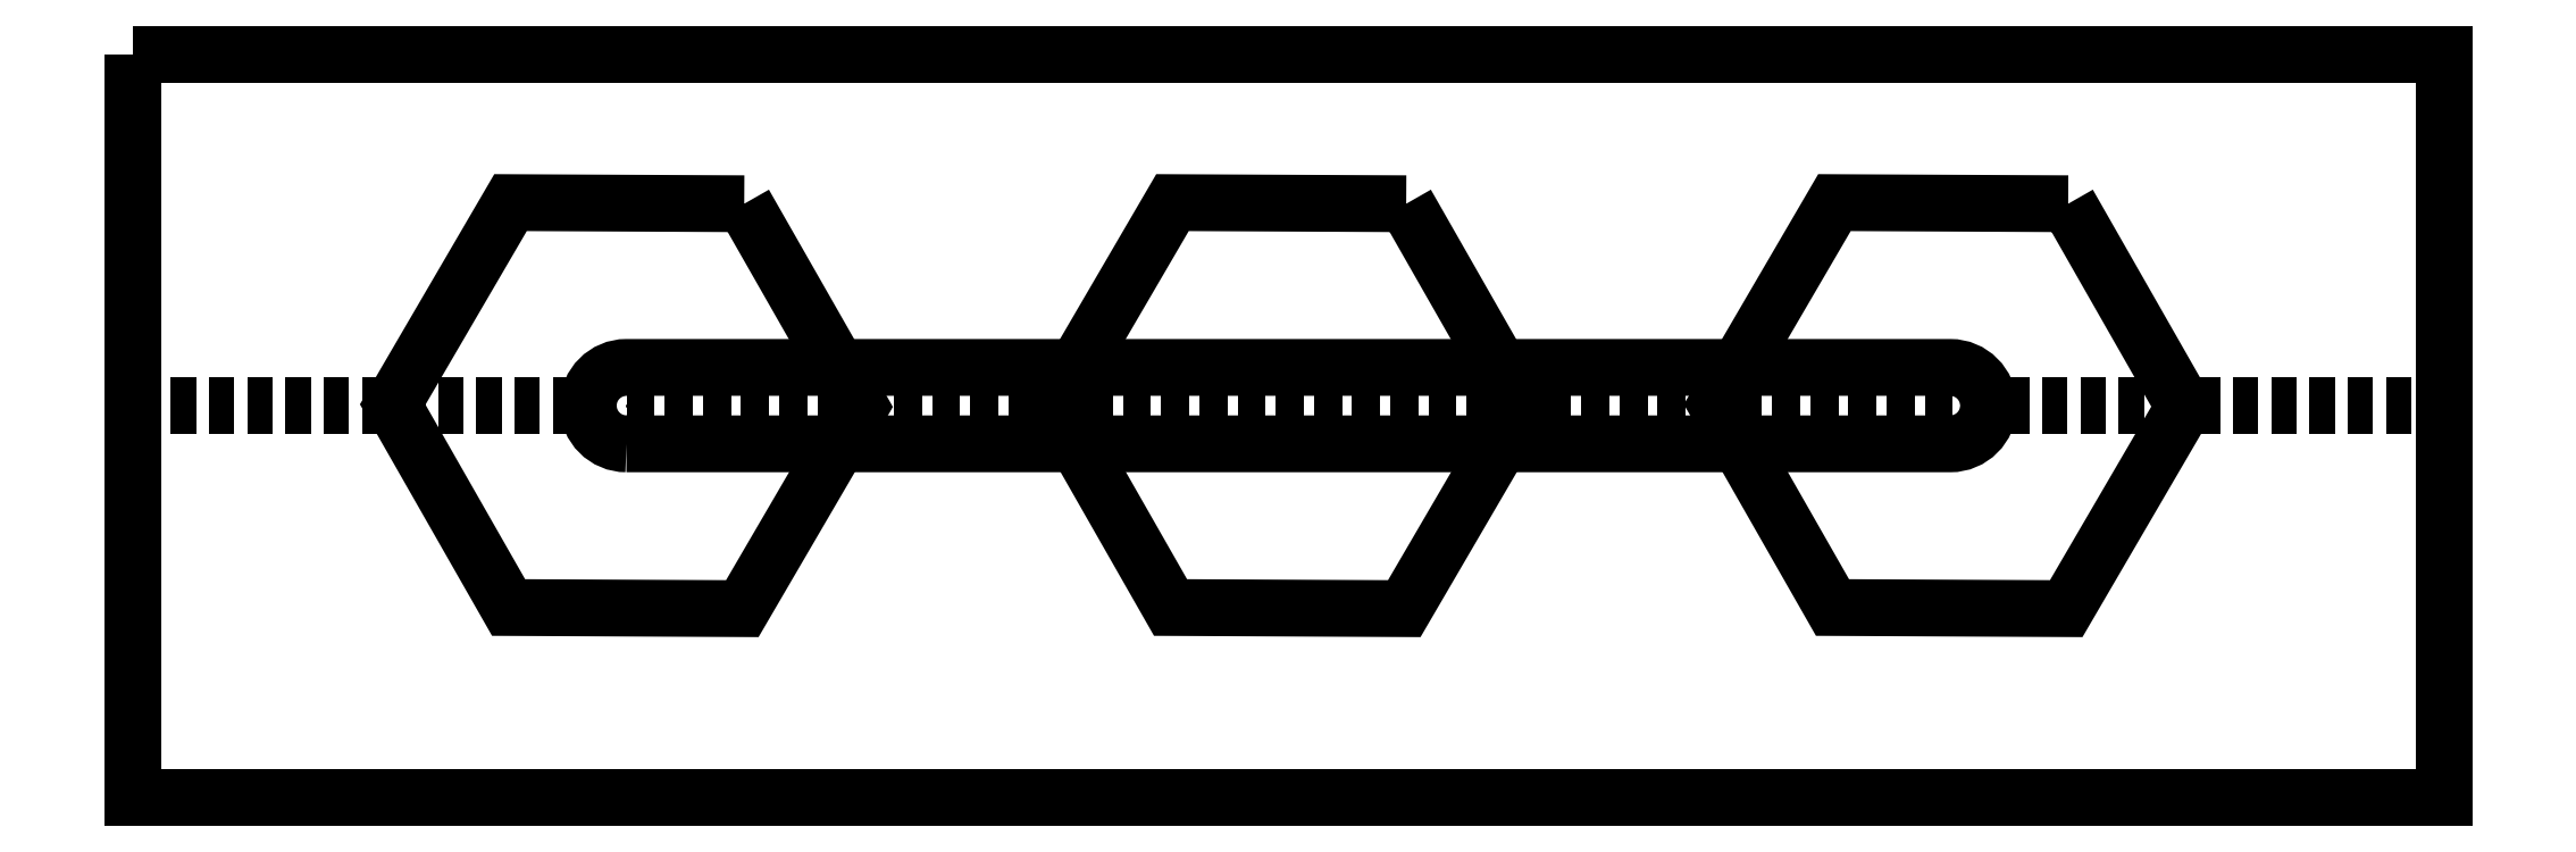
<metadata>
{"format":"dxf","ext":"dxf","renderer":"ezdxf+matplotlib","layout":"modelspace","background":"white","min_lineweight":24,"dpi":150}
</metadata>
<code>
0
SECTION
2
ENTITIES
0
POINT
8
0
10
-41.39
20
-1.5
30
0
0
POINT
8
0
10
-28.39
20
-1.5
30
0
0
POINT
8
0
10
-54.39
20
-1.5
30
0
0
POINT
8
0
10
-54.39
20
-1.5
30
0
0
POINT
8
0
10
-41.39
20
-1.5
30
0
0
POINT
8
0
10
-28.39
20
-1.5
30
0
0
LWPOLYLINE
8
0
90
4
70
1
43
0
10
-64.09
20
5.4
10
-64.09
20
-9.2
10
-18.7
20
-9.2
10
-18.7
20
5.4
0
LINE
8
1
10
-64.09
20
-1.5
30
0
11
-18.7
21
-1.5
31
0
0
LWPOLYLINE
8
0
90
6
70
1
43
0
10
-52.08
20
2.464
10
-56.67
20
2.486
10
-58.98
20
-1.478
10
-56.71
20
-5.464
10
-52.12
20
-5.486
10
-49.8
20
-1.522
0
LWPOLYLINE
8
0
90
6
70
1
43
0
10
-39.08
20
2.464
10
-43.67
20
2.486
10
-45.98
20
-1.478
10
-43.71
20
-5.464
10
-39.12
20
-5.486
10
-36.8
20
-1.522
0
LWPOLYLINE
8
0
90
6
70
1
43
0
10
-26.08
20
2.464
10
-30.67
20
2.486
10
-32.98
20
-1.478
10
-30.71
20
-5.464
10
-26.12
20
-5.486
10
-23.8
20
-1.522
0
LWPOLYLINE
8
0
90
4
70
1
43
0
10
-54.39
20
-2.25
10
-28.39
20
-2.25
42
1
10
-28.39
20
-0.75
10
-54.39
20
-0.75
42
1
0
LINE
8
1
10
-54.39
20
-1.5
30
0
11
-28.39
21
-1.5
31
0
0
ENDSEC
0
EOF

</code>
